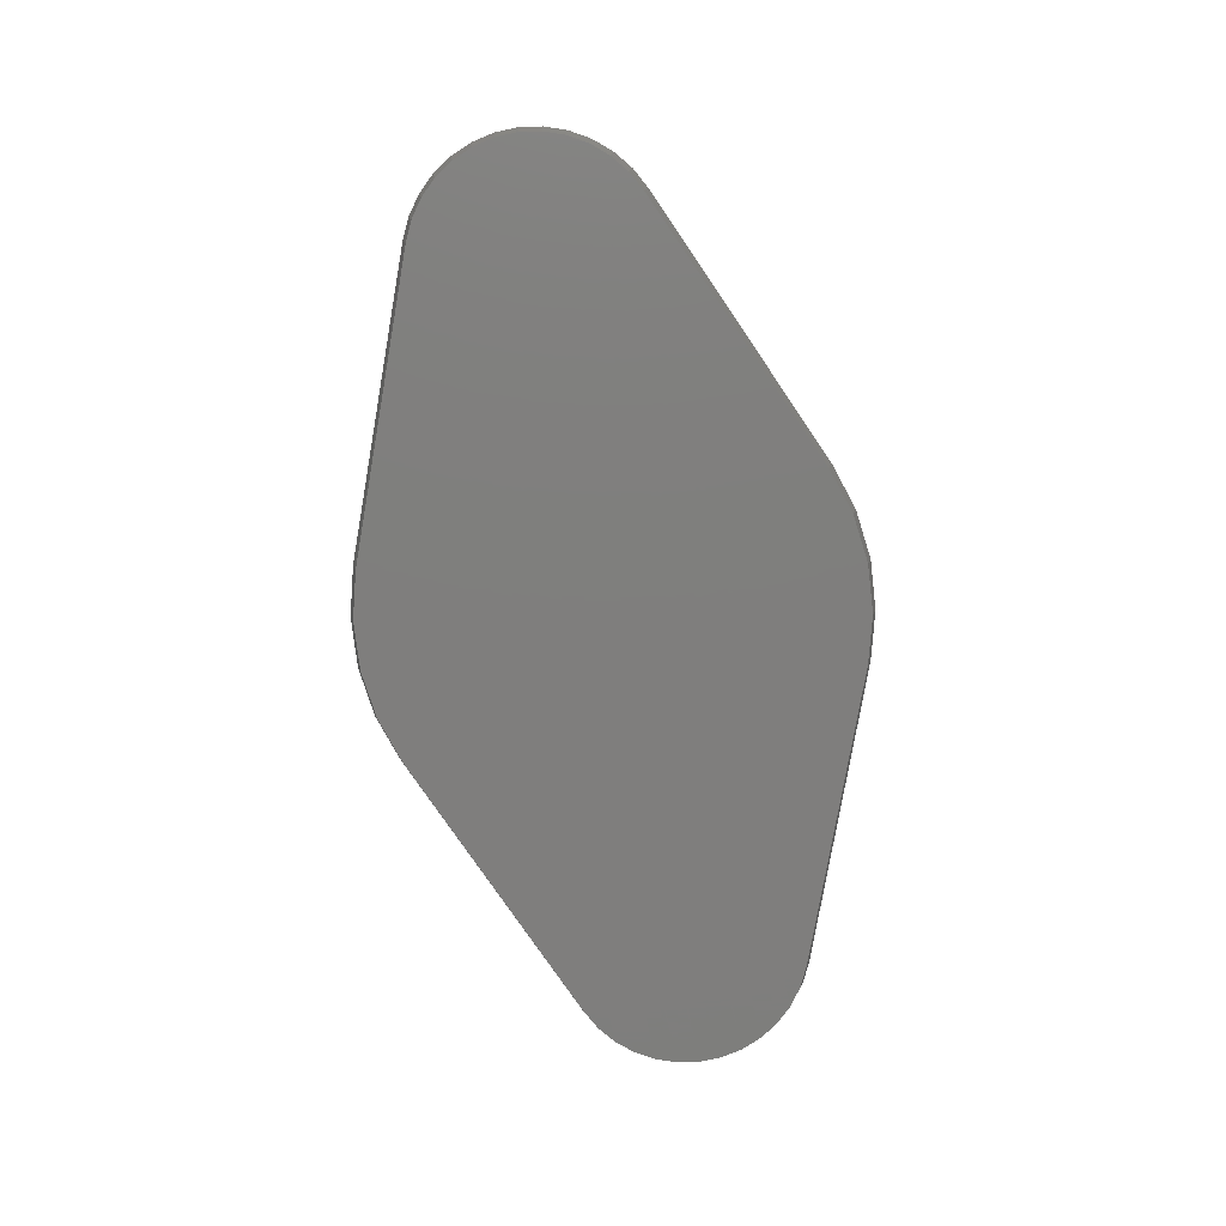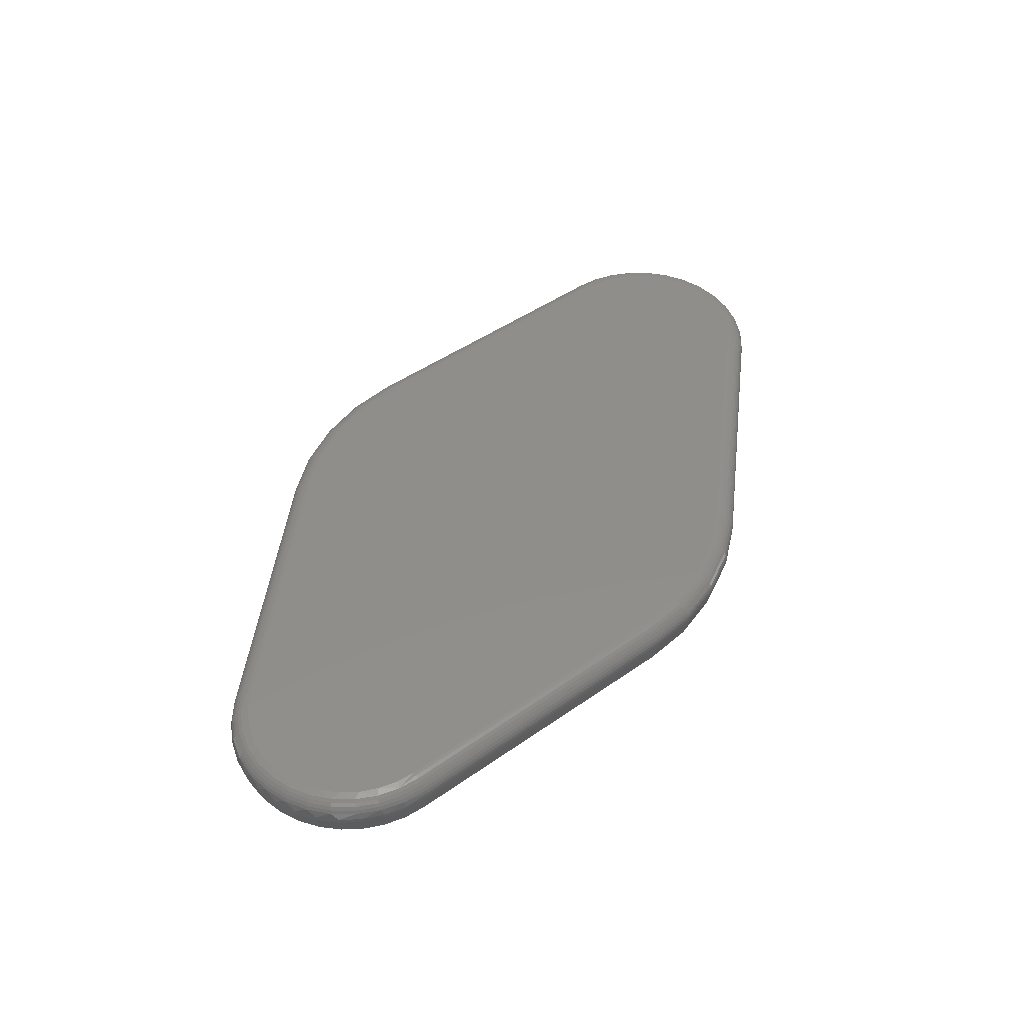
<metadata>
{"format":"stl","ext":"stl","renderer":"f3d","projection":"perspective","resolution":1024,"background":"white","views":[{"elev":-78.5,"azim":102.2,"up":"+Z"},{"elev":46.5,"azim":-60.9,"up":"+Z"}]}
</metadata>
<code>
# stl→obj: 360 verts, 716 faces
v -0.625 -0.1875 0.03125
v -0.625 -0.1875 0.03906
v -0.658 -0.1707 0.03125
v -0.658 -0.1707 0.03906
v -0.6874 -0.1481 0.03125
v -0.6874 -0.1481 0.03906
v -0.7122 -0.1205 0.03125
v -0.7122 -0.1205 0.03906
v -0.7315 -0.08891 0.03125
v -0.7315 -0.08891 0.03906
v -0.7448 -0.05431 0.03125
v -0.7448 -0.05431 0.03906
v -0.7516 -0.01787 0.03125
v -0.7516 -0.01787 0.03906
v -0.7516 0.01919 0.03125
v -0.7516 0.01919 0.03906
v -0.7448 0.05563 0.03125
v -0.7448 0.05563 0.03906
v -0.7315 0.09023 0.03125
v -0.7315 0.09023 0.03906
v -0.7122 0.1218 0.03125
v -0.7122 0.1218 0.03906
v -0.6874 0.1494 0.03125
v -0.6874 0.1494 0.03906
v -0.658 0.172 0.03125
v -0.658 0.172 0.03906
v -0.625 0.1888 0.03125
v -0.625 0.1888 0.03906
v -0.1618 0.377 0.03906
v -0.1618 0.377 0.03125
v -0.0837 0.3999 0.03125
v -0.0837 0.3999 0.03906
v -0.002632 0.4076 0.03125
v -0.002632 0.4076 0.03906
v 0.07844 0.3999 0.03125
v 0.07844 0.3999 0.03906
v 0.1566 0.377 0.03125
v 0.1566 0.377 0.03906
v 0.6197 0.1888 0.03906
v 0.6197 0.1888 0.03125
v 0.6527 0.172 0.03125
v 0.6527 0.172 0.03906
v 0.6821 0.1494 0.03125
v 0.6821 0.1494 0.03906
v 0.7069 0.1218 0.03125
v 0.7069 0.1218 0.03906
v 0.7263 0.09023 0.03125
v 0.7263 0.09023 0.03906
v 0.7395 0.05563 0.03125
v 0.7395 0.05563 0.03906
v 0.7463 0.01919 0.03125
v 0.7463 0.01919 0.03906
v 0.7463 -0.01787 0.03125
v 0.7463 -0.01787 0.03906
v 0.7395 -0.05431 0.03125
v 0.7395 -0.05431 0.03906
v 0.7263 -0.08891 0.03125
v 0.7263 -0.08891 0.03906
v 0.7069 -0.1205 0.03125
v 0.7069 -0.1205 0.03906
v 0.6821 -0.1481 0.03125
v 0.6821 -0.1481 0.03906
v 0.6527 -0.1707 0.03125
v 0.6527 -0.1707 0.03906
v 0.6197 -0.1875 0.03125
v 0.6197 -0.1875 0.03906
v 0.1566 -0.3757 0.03906
v 0.1566 -0.3757 0.03125
v 0.07844 -0.3986 0.03125
v 0.07844 -0.3986 0.03906
v -0.002632 -0.4063 0.03125
v -0.002632 -0.4063 0.03906
v -0.0837 -0.3986 0.03125
v -0.0837 -0.3986 0.03906
v -0.1618 -0.3757 0.03125
v -0.1618 -0.3757 0.03906
v -0.002631 0.3998 0
v 0.07696 0.3922 0
v -0.08222 0.3922 0
v -0.002632 -0.3985 0
v -0.08222 -0.3909 0
v 0.07696 -0.3909 0
v -0.1589 -0.3684 0
v 0.1537 -0.3684 0
v -0.6221 -0.1802 0
v 0.6168 -0.1803 0
v -0.6538 -0.164 0
v 0.6486 -0.164 0
v -0.6821 -0.1423 0
v 0.6768 -0.1423 0
v -0.7059 -0.1158 0
v 0.7007 -0.1158 0
v -0.7245 -0.08546 0
v 0.7193 -0.08546 0
v -0.7373 -0.05219 0
v 0.732 -0.05219 0
v -0.7438 -0.01716 0
v 0.7385 -0.01716 0
v -0.7438 0.01847 0
v 0.7385 0.01847 0
v -0.7373 0.05351 0
v 0.732 0.05351 0
v -0.7245 0.08678 0
v 0.7193 0.08678 0
v -0.7059 0.1172 0
v 0.7007 0.1172 0
v -0.6821 0.1437 0
v 0.6768 0.1437 0
v -0.6538 0.1654 0
v 0.6486 0.1654 0
v -0.6221 0.1816 0
v 0.6168 0.1816 0
v -0.1589 0.3697 0
v 0.1536 0.3697 0
v -0.07779 0.3692 0.07031
v 0.07253 0.3692 0.07031
v -0.002632 0.3764 0.07031
v 0.1448 0.348 0.07031
v -0.1502 0.348 0.07031
v 0.6081 0.1598 0.07031
v -0.6132 0.1599 0.07031
v 0.6361 0.1455 0.07031
v -0.6413 0.1455 0.07031
v 0.6609 0.1265 0.07031
v -0.6662 0.1265 0.07031
v 0.6819 0.1031 0.07031
v -0.6871 0.1031 0.07031
v 0.6982 0.07642 0.07031
v -0.7035 0.07642 0.07031
v 0.7095 0.04715 0.07031
v -0.7147 0.04715 0.07031
v 0.7152 0.01633 0.07031
v -0.7204 0.01633 0.07031
v 0.7152 -0.01501 0.07031
v -0.7204 -0.01501 0.07031
v 0.7095 -0.04583 0.07031
v -0.7147 -0.04583 0.07031
v 0.6982 -0.0751 0.07031
v -0.7035 -0.0751 0.07031
v 0.6819 -0.1018 0.07031
v -0.6871 -0.1018 0.07031
v 0.6609 -0.1251 0.07031
v -0.6662 -0.1251 0.07031
v 0.6361 -0.1442 0.07031
v -0.6413 -0.1442 0.07031
v 0.608 -0.1585 0.07031
v -0.6134 -0.1585 0.07031
v 0.145 -0.3466 0.07031
v -0.1501 -0.3467 0.07031
v 0.07253 -0.3679 0.07031
v -0.07779 -0.3679 0.07031
v -0.002632 -0.3751 0.07031
v 0.654 -0.167 0.05102
v 0.6195 -0.1869 0.04516
v 0.6448 0.1541 0.06793
v 0.6103 0.1655 0.06971
v 0.6448 -0.1528 0.06793
v 0.6103 -0.1642 0.06971
v 0.6125 -0.1696 0.06793
v 0.6849 -0.1421 0.05102
v 0.6731 -0.13 0.06793
v 0.7103 -0.1116 0.05102
v 0.6963 -0.1021 0.06793
v 0.7292 -0.07674 0.05102
v 0.7136 -0.0702 0.06793
v 0.7408 -0.03881 0.05102
v 0.7242 -0.03548 0.06793
v 0.7448 0.0006579 0.05102
v 0.7278 0.0006579 0.06793
v 0.7408 0.04013 0.05102
v 0.7242 0.0368 0.06793
v 0.7292 0.07805 0.05102
v 0.7136 0.07152 0.06793
v 0.7103 0.1129 0.05102
v 0.6963 0.1035 0.06793
v 0.6849 0.1434 0.05102
v 0.6731 0.1314 0.06793
v 0.6195 0.1883 0.04516
v 0.654 0.1683 0.05102
v 0.6125 0.1709 0.06793
v 0.6145 0.1759 0.06505
v 0.6477 0.1587 0.06505
v 0.6163 0.1803 0.06116
v 0.6503 0.1626 0.06116
v 0.6178 0.1839 0.05642
v 0.6525 0.1659 0.05642
v 0.6188 0.1866 0.05102
v 0.6477 -0.1574 0.06505
v 0.6145 -0.1746 0.06505
v 0.6503 -0.1613 0.06116
v 0.6163 -0.179 0.06116
v 0.6525 -0.1646 0.05642
v 0.6178 -0.1826 0.05642
v 0.6188 -0.1853 0.05102
v 0.6769 -0.1339 0.06505
v 0.6802 -0.1373 0.06116
v 0.6829 -0.14 0.05642
v 0.7008 -0.1052 0.06505
v 0.7047 -0.1078 0.06116
v 0.7079 -0.11 0.05642
v 0.7186 -0.07229 0.06505
v 0.723 -0.07412 0.06116
v 0.7265 -0.07562 0.05642
v 0.7295 -0.03655 0.06505
v 0.7342 -0.03748 0.06116
v 0.738 -0.03824 0.05642
v 0.7332 0.0006579 0.06505
v 0.738 0.0006579 0.06116
v 0.7419 0.0006579 0.05642
v 0.7295 0.03786 0.06505
v 0.7342 0.03879 0.06116
v 0.738 0.03956 0.05642
v 0.7186 0.0736 0.06505
v 0.723 0.07544 0.06116
v 0.7265 0.07694 0.05642
v 0.7008 0.1065 0.06505
v 0.7047 0.1091 0.06116
v 0.7079 0.1113 0.05642
v 0.6769 0.1352 0.06505
v 0.6802 0.1386 0.06116
v 0.6829 0.1414 0.05642
v 0.1564 -0.3751 0.04516
v 0.1557 -0.3734 0.05102
v 0.1546 -0.3708 0.05642
v 0.1532 -0.3672 0.06116
v 0.1514 -0.3628 0.06505
v 0.1494 -0.3577 0.06793
v 0.1472 -0.3523 0.06971
v 0.07368 -0.3739 0.06971
v 0.07479 -0.3796 0.06793
v 0.07581 -0.3849 0.06505
v 0.07671 -0.3896 0.06116
v 0.07744 -0.3934 0.05642
v 0.07799 -0.3962 0.05102
v 0.07832 -0.398 0.04516
v -0.07894 -0.3739 0.06971
v -0.1524 -0.3524 0.06971
v -0.08005 -0.3796 0.06793
v -0.1546 -0.3578 0.06793
v -0.08107 -0.3849 0.06505
v -0.1566 -0.3628 0.06505
v -0.08197 -0.3896 0.06116
v -0.1584 -0.3672 0.06116
v -0.0827 -0.3934 0.05642
v -0.1599 -0.3708 0.05642
v -0.08325 -0.3962 0.05102
v -0.1609 -0.3735 0.05102
v -0.08359 -0.398 0.04516
v -0.1616 -0.3751 0.04516
v -0.002632 -0.3812 0.06971
v -0.002632 -0.387 0.06793
v -0.002632 -0.3924 0.06505
v -0.002632 -0.3972 0.06116
v -0.002632 -0.401 0.05642
v -0.002632 -0.4039 0.05102
v -0.002632 -0.4057 0.04516
v -0.6248 -0.1869 0.04516
v -0.6241 -0.1853 0.05102
v -0.623 -0.1826 0.05642
v -0.6216 -0.179 0.06116
v -0.6198 -0.1746 0.06505
v -0.6178 -0.1696 0.06793
v -0.6157 -0.1641 0.06971
v -0.6593 0.1683 0.05102
v -0.6248 0.1883 0.04516
v -0.6501 -0.1528 0.06793
v -0.6501 0.1541 0.06793
v -0.6155 0.1655 0.06971
v -0.6177 0.1709 0.06793
v -0.6902 0.1434 0.05102
v -0.6783 0.1314 0.06793
v -0.7156 0.1129 0.05102
v -0.7016 0.1035 0.06793
v -0.7345 0.07805 0.05102
v -0.7189 0.07152 0.06793
v -0.7461 0.04013 0.05102
v -0.7295 0.0368 0.06793
v -0.75 0.0006579 0.05102
v -0.7331 0.0006579 0.06793
v -0.7461 -0.03881 0.05102
v -0.7295 -0.03548 0.06793
v -0.7345 -0.07674 0.05102
v -0.7189 -0.0702 0.06793
v -0.7156 -0.1116 0.05102
v -0.7016 -0.1021 0.06793
v -0.6902 -0.1421 0.05102
v -0.6783 -0.13 0.06793
v -0.6593 -0.167 0.05102
v -0.653 -0.1574 0.06505
v -0.6556 -0.1613 0.06116
v -0.6577 -0.1646 0.05642
v -0.653 0.1587 0.06505
v -0.6198 0.1759 0.06505
v -0.6556 0.1626 0.06116
v -0.6216 0.1803 0.06116
v -0.6577 0.1659 0.05642
v -0.623 0.1839 0.05642
v -0.6241 0.1866 0.05102
v -0.6821 0.1352 0.06505
v -0.6855 0.1386 0.06116
v -0.6882 0.1414 0.05642
v -0.7061 0.1065 0.06505
v -0.71 0.1091 0.06116
v -0.7132 0.1113 0.05642
v -0.7238 0.0736 0.06505
v -0.7282 0.07544 0.06116
v -0.7318 0.07694 0.05642
v -0.7348 0.03786 0.06505
v -0.7395 0.03879 0.06116
v -0.7433 0.03956 0.05642
v -0.7385 0.0006579 0.06505
v -0.7432 0.0006579 0.06116
v -0.7471 0.0006579 0.05642
v -0.7348 -0.03655 0.06505
v -0.7395 -0.03748 0.06116
v -0.7433 -0.03824 0.05642
v -0.7238 -0.07229 0.06505
v -0.7282 -0.07412 0.06116
v -0.7318 -0.07562 0.05642
v -0.7061 -0.1052 0.06505
v -0.71 -0.1078 0.06116
v -0.7132 -0.11 0.05642
v -0.6821 -0.1339 0.06505
v -0.6855 -0.1373 0.06116
v -0.6882 -0.14 0.05642
v -0.1616 0.3764 0.04516
v -0.161 0.3748 0.05102
v -0.1599 0.3721 0.05642
v -0.1584 0.3685 0.06116
v -0.1567 0.3641 0.06505
v -0.1547 0.3591 0.06793
v -0.1525 0.3536 0.06971
v -0.07894 0.3752 0.06971
v -0.08005 0.381 0.06793
v -0.08107 0.3863 0.06505
v -0.08197 0.3909 0.06116
v -0.0827 0.3947 0.05642
v -0.08325 0.3976 0.05102
v -0.08359 0.3993 0.04516
v 0.07368 0.3752 0.06971
v 0.1471 0.3537 0.06971
v 0.07479 0.381 0.06793
v 0.1493 0.3591 0.06793
v 0.07581 0.3863 0.06505
v 0.1514 0.3641 0.06505
v 0.07671 0.3909 0.06116
v 0.1531 0.3685 0.06116
v 0.07744 0.3947 0.05642
v 0.1546 0.3721 0.05642
v 0.07799 0.3976 0.05102
v 0.1557 0.3748 0.05102
v 0.07832 0.3993 0.04516
v 0.1564 0.3764 0.04516
v -0.002632 0.3825 0.06971
v -0.002632 0.3883 0.06793
v -0.002632 0.3937 0.06505
v -0.002632 0.3985 0.06116
v -0.002632 0.4024 0.05642
v -0.002632 0.4052 0.05102
v -0.002632 0.407 0.04516
f 1 2 3
f 3 2 4
f 3 4 5
f 5 4 6
f 5 6 7
f 7 6 8
f 7 8 9
f 9 8 10
f 9 10 11
f 11 10 12
f 11 12 13
f 13 12 14
f 13 14 15
f 15 14 16
f 15 16 17
f 17 16 18
f 17 18 19
f 19 18 20
f 19 20 21
f 21 20 22
f 21 22 23
f 23 22 24
f 23 24 25
f 25 24 26
f 25 26 27
f 27 26 28
f 29 30 28
f 28 30 27
f 30 29 31
f 31 29 32
f 31 32 33
f 33 32 34
f 33 34 35
f 35 34 36
f 35 36 37
f 37 36 38
f 39 40 38
f 38 40 37
f 40 39 41
f 41 39 42
f 41 42 43
f 43 42 44
f 43 44 45
f 45 44 46
f 45 46 47
f 47 46 48
f 47 48 49
f 49 48 50
f 49 50 51
f 51 50 52
f 51 52 53
f 53 52 54
f 53 54 55
f 55 54 56
f 55 56 57
f 57 56 58
f 57 58 59
f 59 58 60
f 59 60 61
f 61 60 62
f 61 62 63
f 63 62 64
f 63 64 65
f 65 64 66
f 67 68 66
f 66 68 65
f 68 67 69
f 69 67 70
f 69 70 71
f 71 70 72
f 71 72 73
f 73 72 74
f 73 74 75
f 75 74 76
f 2 1 76
f 76 1 75
f 77 78 79
f 80 81 82
f 82 81 83
f 82 83 84
f 84 83 85
f 84 85 86
f 86 85 87
f 86 87 88
f 88 87 89
f 88 89 90
f 90 89 91
f 90 91 92
f 92 91 93
f 92 93 94
f 94 93 95
f 94 95 96
f 96 95 97
f 96 97 98
f 98 97 99
f 98 99 100
f 100 99 101
f 100 101 102
f 102 101 103
f 102 103 104
f 104 103 105
f 104 105 106
f 106 105 107
f 106 107 108
f 108 107 109
f 108 109 110
f 110 109 111
f 110 111 112
f 112 111 113
f 112 113 114
f 114 113 79
f 114 79 78
f 112 40 110
f 110 40 41
f 110 41 108
f 108 41 43
f 108 43 106
f 106 43 45
f 106 45 104
f 104 45 47
f 104 47 102
f 102 47 49
f 102 49 100
f 100 49 51
f 100 51 98
f 98 51 53
f 98 53 96
f 96 53 55
f 96 55 94
f 94 55 57
f 94 57 92
f 92 57 59
f 92 59 90
f 90 59 61
f 90 61 88
f 88 61 63
f 88 63 86
f 86 63 65
f 68 84 65
f 65 84 86
f 75 83 73
f 73 83 81
f 73 81 71
f 71 81 80
f 71 80 69
f 69 80 82
f 69 82 68
f 68 82 84
f 1 85 75
f 75 85 83
f 85 1 87
f 87 1 3
f 87 3 89
f 89 3 5
f 89 5 91
f 91 5 7
f 91 7 93
f 93 7 9
f 93 9 95
f 95 9 11
f 95 11 97
f 97 11 13
f 97 13 99
f 99 13 15
f 99 15 101
f 101 15 17
f 101 17 103
f 103 17 19
f 103 19 105
f 105 19 21
f 105 21 107
f 107 21 23
f 107 23 109
f 109 23 25
f 109 25 111
f 111 25 27
f 30 113 27
f 27 113 111
f 37 114 35
f 35 114 78
f 35 78 33
f 33 78 77
f 33 77 31
f 31 77 79
f 31 79 30
f 30 79 113
f 40 112 37
f 37 112 114
f 115 116 117
f 116 115 118
f 118 115 119
f 118 119 120
f 120 119 121
f 120 121 122
f 122 121 123
f 122 123 124
f 124 123 125
f 124 125 126
f 126 125 127
f 126 127 128
f 128 127 129
f 128 129 130
f 130 129 131
f 130 131 132
f 132 131 133
f 132 133 134
f 134 133 135
f 134 135 136
f 136 135 137
f 136 137 138
f 138 137 139
f 138 139 140
f 140 139 141
f 140 141 142
f 142 141 143
f 142 143 144
f 144 143 145
f 144 145 146
f 146 145 147
f 146 147 148
f 148 147 149
f 148 149 150
f 150 149 151
f 150 151 152
f 66 153 154
f 66 64 153
f 120 155 156
f 120 122 155
f 62 153 64
f 157 142 144
f 157 144 158
f 157 158 159
f 60 160 62
f 161 140 142
f 161 142 157
f 58 162 60
f 163 138 140
f 163 140 161
f 56 164 58
f 165 136 138
f 165 138 163
f 54 166 56
f 167 134 136
f 167 136 165
f 52 168 54
f 169 132 134
f 169 134 167
f 50 170 52
f 171 130 132
f 171 132 169
f 48 172 50
f 173 128 130
f 173 130 171
f 46 174 48
f 175 126 128
f 175 128 173
f 44 176 46
f 177 124 126
f 177 126 175
f 42 178 179
f 42 179 44
f 155 122 124
f 155 124 177
f 156 155 180
f 39 178 42
f 146 158 144
f 180 155 181
f 181 155 182
f 181 182 183
f 183 182 184
f 183 184 185
f 185 184 186
f 185 186 187
f 187 186 179
f 187 179 178
f 157 159 188
f 188 159 189
f 188 189 190
f 190 189 191
f 190 191 192
f 192 191 193
f 192 193 153
f 153 193 194
f 153 194 154
f 161 157 195
f 195 157 188
f 195 188 196
f 196 188 190
f 196 190 197
f 197 190 192
f 197 192 160
f 160 192 153
f 160 153 62
f 163 161 198
f 198 161 195
f 198 195 199
f 199 195 196
f 199 196 200
f 200 196 197
f 200 197 162
f 162 197 160
f 162 160 60
f 165 163 201
f 201 163 198
f 201 198 202
f 202 198 199
f 202 199 203
f 203 199 200
f 203 200 164
f 164 200 162
f 164 162 58
f 167 165 204
f 204 165 201
f 204 201 205
f 205 201 202
f 205 202 206
f 206 202 203
f 206 203 166
f 166 203 164
f 166 164 56
f 169 167 207
f 207 167 204
f 207 204 208
f 208 204 205
f 208 205 209
f 209 205 206
f 209 206 168
f 168 206 166
f 168 166 54
f 171 169 210
f 210 169 207
f 210 207 211
f 211 207 208
f 211 208 212
f 212 208 209
f 212 209 170
f 170 209 168
f 170 168 52
f 173 171 213
f 213 171 210
f 213 210 214
f 214 210 211
f 214 211 215
f 215 211 212
f 215 212 172
f 172 212 170
f 172 170 50
f 175 173 216
f 216 173 213
f 216 213 217
f 217 213 214
f 217 214 218
f 218 214 215
f 218 215 174
f 174 215 172
f 174 172 48
f 177 175 219
f 219 175 216
f 219 216 220
f 220 216 217
f 220 217 221
f 221 217 218
f 221 218 176
f 176 218 174
f 176 174 46
f 155 177 182
f 182 177 219
f 182 219 184
f 184 219 220
f 184 220 186
f 186 220 221
f 186 221 179
f 179 221 176
f 179 176 44
f 67 66 222
f 222 66 154
f 222 154 223
f 223 154 194
f 223 194 224
f 224 194 193
f 224 193 225
f 225 193 191
f 225 191 226
f 226 191 189
f 226 189 227
f 227 189 159
f 227 159 228
f 228 159 158
f 228 158 148
f 148 158 146
f 148 150 228
f 228 150 229
f 228 229 227
f 227 229 230
f 227 230 226
f 226 230 231
f 226 231 225
f 225 231 232
f 225 232 224
f 224 232 233
f 224 233 223
f 223 233 234
f 223 234 222
f 222 234 235
f 222 235 67
f 67 235 70
f 151 149 236
f 236 149 237
f 236 237 238
f 238 237 239
f 238 239 240
f 240 239 241
f 240 241 242
f 242 241 243
f 242 243 244
f 244 243 245
f 244 245 246
f 246 245 247
f 246 247 248
f 248 247 249
f 248 249 74
f 74 249 76
f 152 151 250
f 250 151 236
f 250 236 251
f 251 236 238
f 251 238 252
f 252 238 240
f 252 240 253
f 253 240 242
f 253 242 254
f 254 242 244
f 254 244 255
f 255 244 246
f 255 246 256
f 256 246 248
f 256 248 72
f 72 248 74
f 150 152 229
f 229 152 250
f 229 250 230
f 230 250 251
f 230 251 231
f 231 251 252
f 231 252 232
f 232 252 253
f 232 253 233
f 233 253 254
f 233 254 234
f 234 254 255
f 234 255 235
f 235 255 256
f 235 256 70
f 70 256 72
f 2 76 257
f 257 76 249
f 257 249 258
f 258 249 247
f 258 247 259
f 259 247 245
f 259 245 260
f 260 245 243
f 260 243 261
f 261 243 241
f 261 241 262
f 262 241 239
f 262 239 263
f 263 239 237
f 263 237 147
f 147 237 149
f 28 264 265
f 28 26 264
f 147 266 263
f 147 145 266
f 24 264 26
f 267 125 123
f 267 123 268
f 267 268 269
f 22 270 24
f 271 127 125
f 271 125 267
f 20 272 22
f 273 129 127
f 273 127 271
f 18 274 20
f 275 131 129
f 275 129 273
f 16 276 18
f 277 133 131
f 277 131 275
f 14 278 16
f 279 135 133
f 279 133 277
f 12 280 14
f 281 137 135
f 281 135 279
f 10 282 12
f 283 139 137
f 283 137 281
f 8 284 10
f 285 141 139
f 285 139 283
f 6 286 8
f 287 143 141
f 287 141 285
f 4 257 288
f 4 288 6
f 266 145 143
f 266 143 287
f 263 266 262
f 2 257 4
f 121 268 123
f 262 266 261
f 261 266 289
f 261 289 260
f 260 289 290
f 260 290 259
f 259 290 291
f 259 291 258
f 258 291 288
f 258 288 257
f 267 269 292
f 292 269 293
f 292 293 294
f 294 293 295
f 294 295 296
f 296 295 297
f 296 297 264
f 264 297 298
f 264 298 265
f 271 267 299
f 299 267 292
f 299 292 300
f 300 292 294
f 300 294 301
f 301 294 296
f 301 296 270
f 270 296 264
f 270 264 24
f 273 271 302
f 302 271 299
f 302 299 303
f 303 299 300
f 303 300 304
f 304 300 301
f 304 301 272
f 272 301 270
f 272 270 22
f 275 273 305
f 305 273 302
f 305 302 306
f 306 302 303
f 306 303 307
f 307 303 304
f 307 304 274
f 274 304 272
f 274 272 20
f 277 275 308
f 308 275 305
f 308 305 309
f 309 305 306
f 309 306 310
f 310 306 307
f 310 307 276
f 276 307 274
f 276 274 18
f 279 277 311
f 311 277 308
f 311 308 312
f 312 308 309
f 312 309 313
f 313 309 310
f 313 310 278
f 278 310 276
f 278 276 16
f 281 279 314
f 314 279 311
f 314 311 315
f 315 311 312
f 315 312 316
f 316 312 313
f 316 313 280
f 280 313 278
f 280 278 14
f 283 281 317
f 317 281 314
f 317 314 318
f 318 314 315
f 318 315 319
f 319 315 316
f 319 316 282
f 282 316 280
f 282 280 12
f 285 283 320
f 320 283 317
f 320 317 321
f 321 317 318
f 321 318 322
f 322 318 319
f 322 319 284
f 284 319 282
f 284 282 10
f 287 285 323
f 323 285 320
f 323 320 324
f 324 320 321
f 324 321 325
f 325 321 322
f 325 322 286
f 286 322 284
f 286 284 8
f 266 287 289
f 289 287 323
f 289 323 290
f 290 323 324
f 290 324 291
f 291 324 325
f 291 325 288
f 288 325 286
f 288 286 6
f 29 28 326
f 326 28 265
f 326 265 327
f 327 265 298
f 327 298 328
f 328 298 297
f 328 297 329
f 329 297 295
f 329 295 330
f 330 295 293
f 330 293 331
f 331 293 269
f 331 269 332
f 332 269 268
f 332 268 119
f 119 268 121
f 119 115 332
f 332 115 333
f 332 333 331
f 331 333 334
f 331 334 330
f 330 334 335
f 330 335 329
f 329 335 336
f 329 336 328
f 328 336 337
f 328 337 327
f 327 337 338
f 327 338 326
f 326 338 339
f 326 339 29
f 29 339 32
f 116 118 340
f 340 118 341
f 340 341 342
f 342 341 343
f 342 343 344
f 344 343 345
f 344 345 346
f 346 345 347
f 346 347 348
f 348 347 349
f 348 349 350
f 350 349 351
f 350 351 352
f 352 351 353
f 352 353 36
f 36 353 38
f 117 116 354
f 354 116 340
f 354 340 355
f 355 340 342
f 355 342 356
f 356 342 344
f 356 344 357
f 357 344 346
f 357 346 358
f 358 346 348
f 358 348 359
f 359 348 350
f 359 350 360
f 360 350 352
f 360 352 34
f 34 352 36
f 115 117 333
f 333 117 354
f 333 354 334
f 334 354 355
f 334 355 335
f 335 355 356
f 335 356 336
f 336 356 357
f 336 357 337
f 337 357 358
f 337 358 338
f 338 358 359
f 338 359 339
f 339 359 360
f 339 360 32
f 32 360 34
f 39 38 178
f 178 38 353
f 178 353 187
f 187 353 351
f 187 351 185
f 185 351 349
f 185 349 183
f 183 349 347
f 183 347 181
f 181 347 345
f 181 345 180
f 180 345 343
f 180 343 156
f 156 343 341
f 156 341 120
f 120 341 118

</code>
